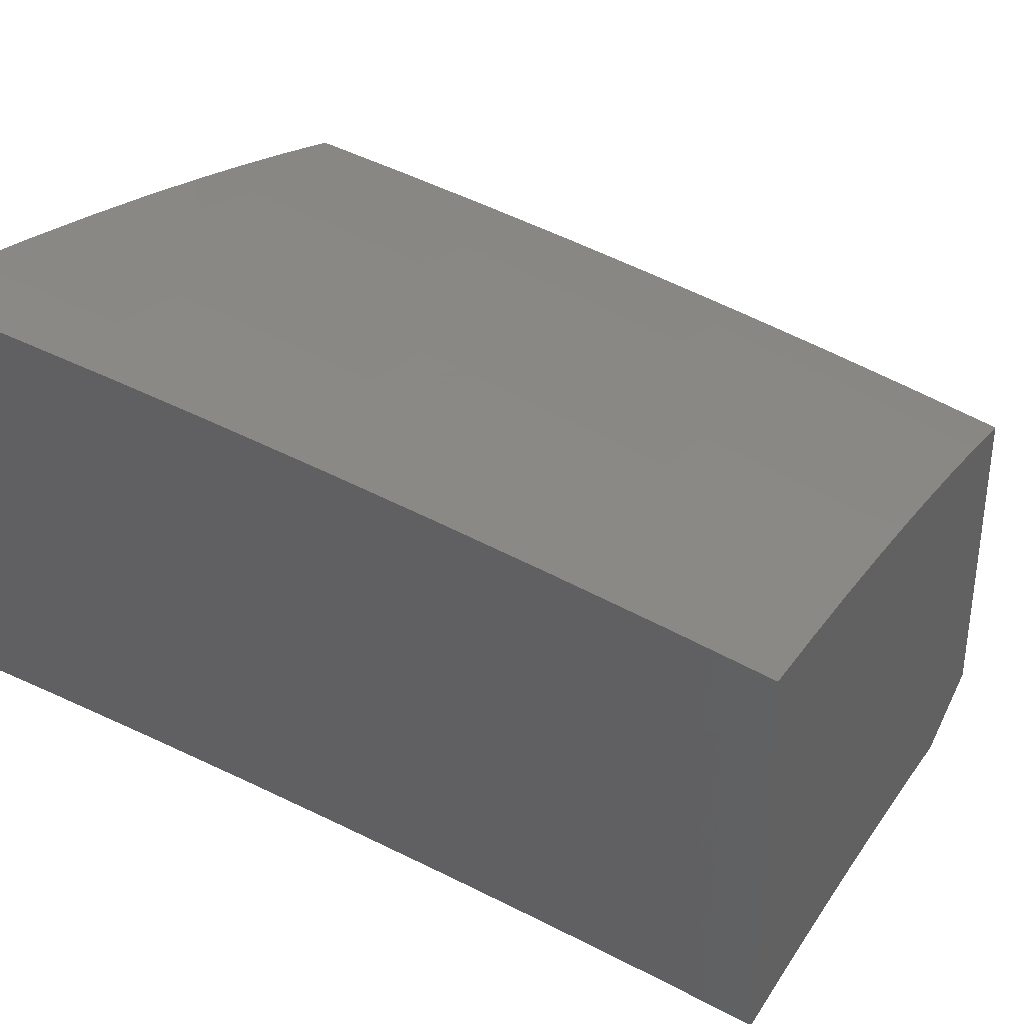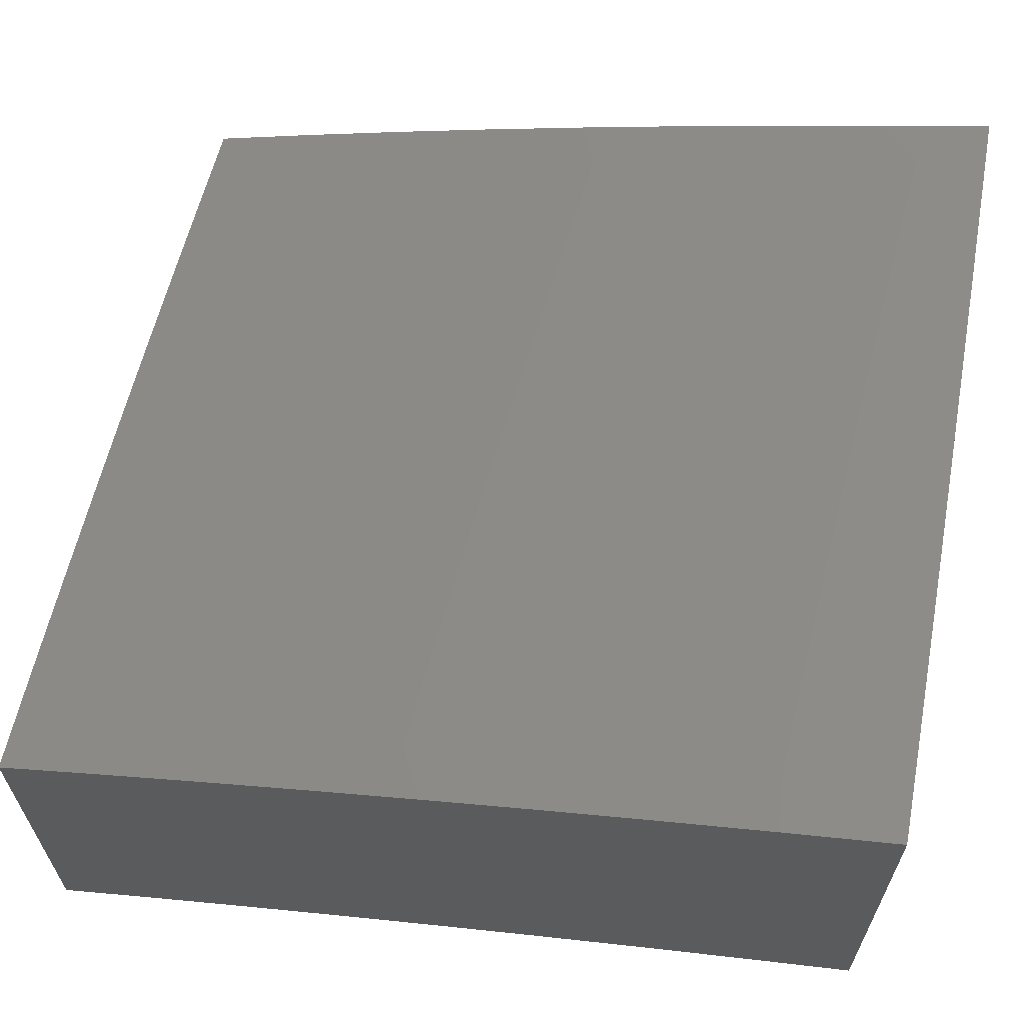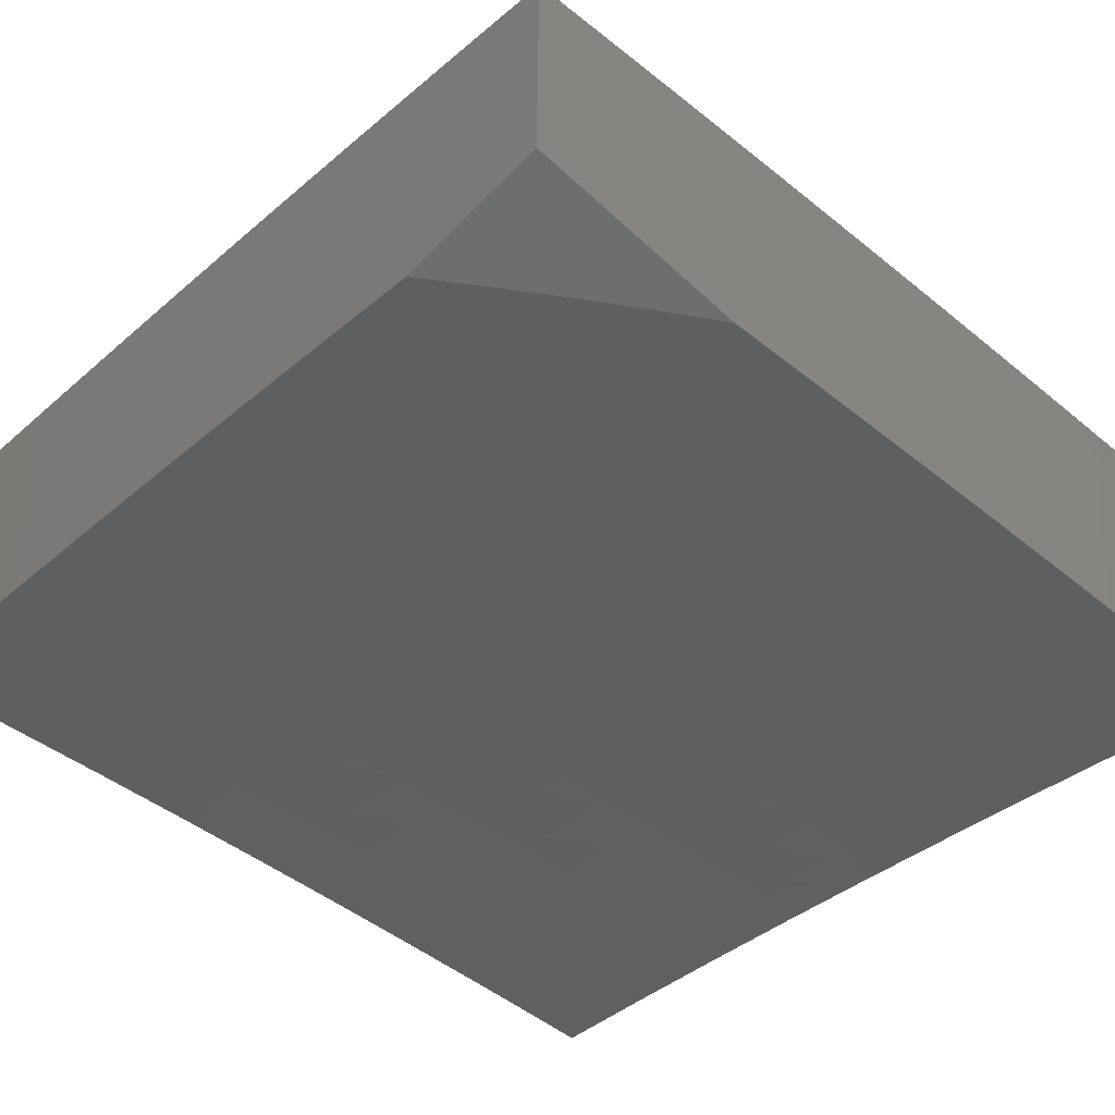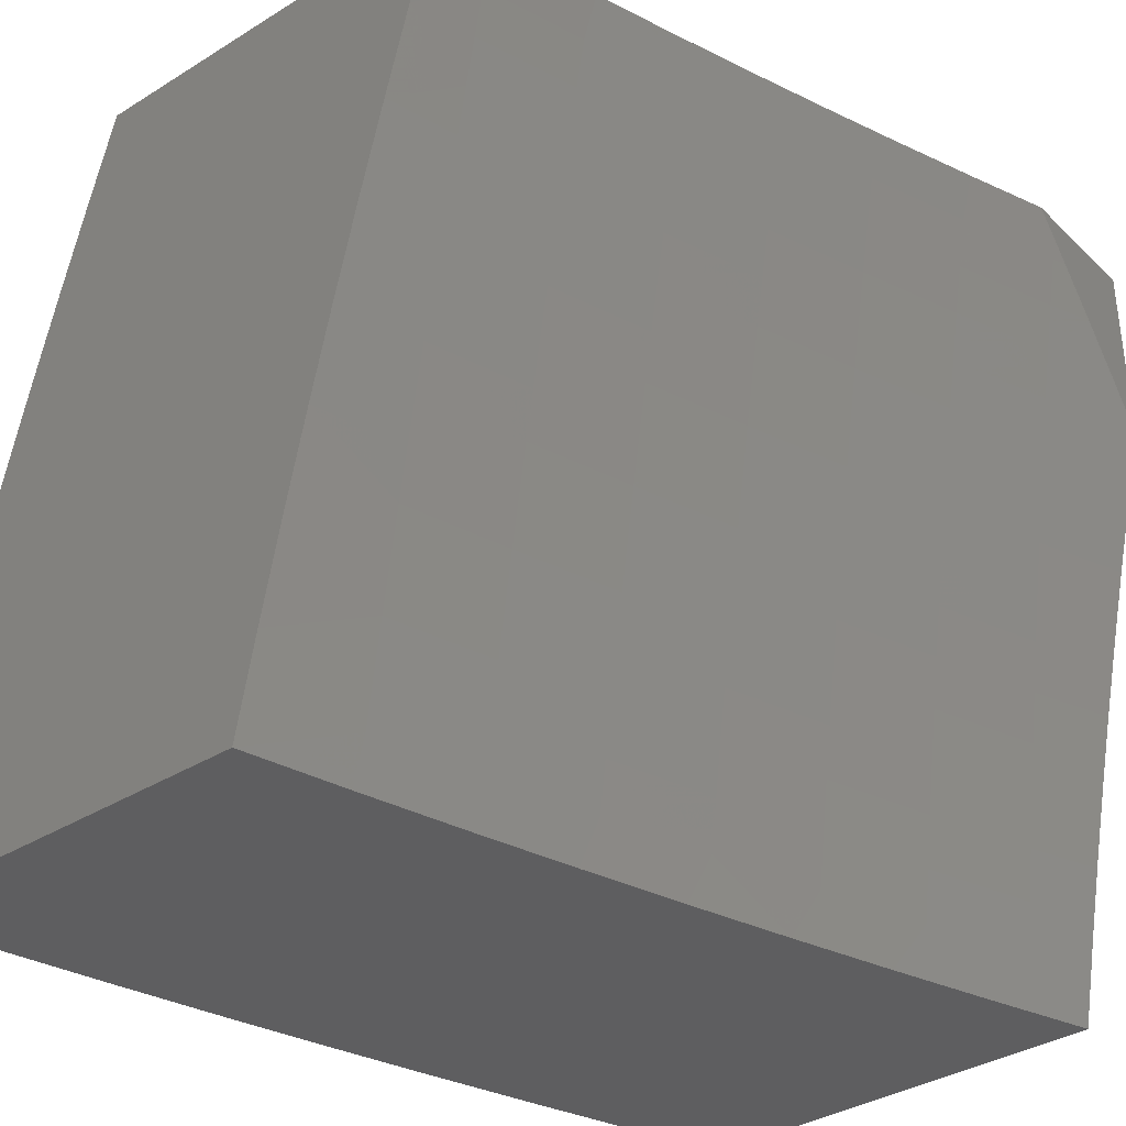
<metadata>
{"format":"stl","ext":"stl","renderer":"f3d","projection":"perspective","resolution":1024,"background":"white","views":[{"elev":36.6,"azim":-67.1,"up":"+Y"},{"elev":65.8,"azim":-169.0,"up":"+Y"},{"elev":-59.8,"azim":46.5,"up":"+Y"},{"elev":-36.1,"azim":-50.9,"up":"+Z"}]}
</metadata>
<code>
# stl→obj: 279 verts, 554 faces
v 3 10.46 2.126
v 3 10.48 2
v 3.129 10.44 2.062
v 3.127 10.45 2
v 3.253 10.41 2
v 3.262 10.4 2.062
v 3.379 10.37 2
v 3.394 10.36 2.062
v 3.504 10.33 2
v 3.526 10.31 2.062
v 3.629 10.29 2
v 3.657 10.27 2.062
v 3.753 10.25 2
v 3.789 10.22 2.062
v 3.877 10.2 2
v 3.92 10.18 2.062
v 4 10.16 2
v 4 10.14 2.094
v 3.916 10.17 2.125
v 4 10.12 2.188
v 3.912 10.16 2.187
v 3.908 10.15 2.249
v 3.781 10.2 2.187
v 3.777 10.19 2.249
v 3.65 10.25 2.187
v 3.646 10.24 2.249
v 3.518 10.29 2.187
v 3.515 10.28 2.249
v 3.387 10.34 2.187
v 3.383 10.33 2.249
v 3.255 10.38 2.187
v 3.251 10.37 2.249
v 3.123 10.42 2.187
v 3.12 10.4 2.249
v 3 10.44 2.252
v 3.116 10.39 2.312
v 3 10.41 2.377
v 3.113 10.38 2.374
v 3.109 10.37 2.437
v 3.241 10.33 2.437
v 3.237 10.32 2.499
v 3.368 10.28 2.499
v 3.364 10.27 2.562
v 3.494 10.22 2.562
v 3.49 10.21 2.624
v 3.62 10.17 2.624
v 3.616 10.15 2.687
v 3.746 10.11 2.687
v 3.741 10.1 2.749
v 3.871 10.05 2.749
v 3.865 10.03 2.812
v 3.958 10 2.813
v 3.915 10 2.876
v 4 10.11 2.282
v 3.904 10.14 2.312
v 3.773 10.18 2.312
v 3.642 10.23 2.312
v 3.511 10.27 2.312
v 3.379 10.31 2.312
v 3.248 10.35 2.312
v 4 10.09 2.376
v 3.9 10.12 2.374
v 3.769 10.17 2.374
v 3.638 10.22 2.374
v 3.507 10.26 2.374
v 3.376 10.3 2.374
v 3.244 10.34 2.374
v 3.895 10.11 2.437
v 4 10.07 2.47
v 3.89 10.1 2.499
v 4 10.04 2.563
v 3.886 10.09 2.562
v 3.881 10.07 2.624
v 3.755 10.13 2.562
v 3.751 10.12 2.624
v 3.625 10.18 2.562
v 4 10.02 2.657
v 3.876 10.06 2.687
v 4 10 2.75
v 3.86 10.02 2.875
v 3.872 10 2.938
v 3.854 10.01 2.937
v 3.827 10 3
v 3.725 10.05 2.937
v 3.725 10.04 3
v 3.622 10.07 3
v 3.596 10.1 2.937
v 3.519 10.11 3
v 3.466 10.14 2.937
v 3.416 10.14 3
v 3.337 10.18 2.937
v 3.313 10.17 3
v 3.207 10.22 2.937
v 3.209 10.21 3
v 3.105 10.24 3
v 3.077 10.26 2.937
v 3 10.27 3
v 3 10.3 2.876
v 3 10.33 2.752
v 3.086 10.29 2.812
v 3.081 10.28 2.875
v 3 10.36 2.627
v 3.094 10.32 2.687
v 3.09 10.3 2.749
v 3.216 10.25 2.812
v 3.211 10.24 2.875
v 3.341 10.2 2.875
v 3 10.39 2.502
v 3.102 10.34 2.562
v 3.098 10.33 2.624
v 3.224 10.28 2.687
v 3.22 10.27 2.749
v 3.351 10.23 2.749
v 3.346 10.21 2.812
v 3.476 10.17 2.812
v 3.471 10.16 2.875
v 3.601 10.11 2.875
v 3.106 10.36 2.499
v 3.233 10.31 2.562
v 3.229 10.29 2.624
v 3.359 10.25 2.624
v 3.355 10.24 2.687
v 3.486 10.2 2.687
v 3.481 10.18 2.749
v 3.611 10.14 2.749
v 3.606 10.13 2.812
v 3.736 10.08 2.812
v 3.731 10.07 2.875
v 3.126 10.43 2.125
v 3.258 10.39 2.125
v 3.39 10.35 2.125
v 3.522 10.3 2.125
v 3.654 10.26 2.125
v 3.785 10.21 2.125
v 3.372 10.29 2.437
v 3.503 10.25 2.437
v 3.634 10.2 2.437
v 3.765 10.16 2.437
v 3.499 10.24 2.499
v 3.629 10.19 2.499
v 3.76 10.15 2.499
v 4 10.64 2.126
v 4 10.66 2
v 3.937 10.67 2.062
v 3.877 10.71 2
v 3.804 10.72 2.062
v 3.753 10.75 2
v 3.67 10.77 2.062
v 3.629 10.79 2
v 3.535 10.81 2.062
v 3.504 10.83 2
v 3.401 10.85 2.062
v 3.378 10.87 2
v 3.266 10.9 2.062
v 3.253 10.91 2
v 3.132 10.94 2.062
v 3.127 10.95 2
v 3 10.98 2
v 3 10.96 2.126
v 3.129 10.93 2.125
v 3.263 10.89 2.125
v 3.398 10.84 2.125
v 3.532 10.8 2.125
v 3.666 10.76 2.125
v 3.8 10.71 2.125
v 3.934 10.66 2.125
v 3.93 10.65 2.187
v 4 10.61 2.252
v 3.926 10.64 2.249
v 3.922 10.63 2.312
v 3.788 10.68 2.312
v 3.784 10.67 2.374
v 3.651 10.71 2.374
v 3.647 10.7 2.437
v 3.514 10.75 2.437
v 3.51 10.73 2.499
v 3.376 10.78 2.499
v 3.372 10.76 2.562
v 3.239 10.8 2.562
v 3.235 10.79 2.624
v 3.102 10.83 2.624
v 3.098 10.82 2.687
v 3 10.86 2.627
v 3 10.83 2.752
v 3.126 10.91 2.187
v 3 10.94 2.252
v 3.123 10.9 2.249
v 3.119 10.89 2.312
v 3.257 10.86 2.249
v 3.253 10.85 2.312
v 3.391 10.82 2.249
v 3.387 10.81 2.312
v 3.525 10.78 2.249
v 3.521 10.77 2.312
v 3.659 10.74 2.249
v 3.655 10.72 2.312
v 3.792 10.69 2.249
v 3 10.91 2.377
v 3.116 10.88 2.374
v 3.25 10.84 2.374
v 3.384 10.8 2.374
v 3.517 10.76 2.374
v 3.113 10.87 2.437
v 3 10.89 2.502
v 3.109 10.86 2.499
v 3.105 10.84 2.562
v 3.243 10.82 2.499
v 3 10.8 2.876
v 3.09 10.79 2.812
v 3.094 10.8 2.749
v 3.231 10.78 2.687
v 3.368 10.75 2.624
v 3.505 10.72 2.562
v 3.643 10.69 2.499
v 3.78 10.65 2.437
v 3.918 10.62 2.374
v 4 10.59 2.377
v 3 10.77 3
v 3.082 10.76 2.937
v 3.086 10.77 2.875
v 3.223 10.75 2.812
v 3.227 10.76 2.749
v 3.36 10.72 2.749
v 3.364 10.74 2.687
v 3.497 10.69 2.687
v 3.501 10.71 2.624
v 3.634 10.66 2.624
v 3.639 10.68 2.562
v 3.771 10.63 2.562
v 3.776 10.64 2.499
v 3.909 10.59 2.499
v 3.913 10.61 2.437
v 4 10.56 2.503
v 3.127 10.73 3
v 3.214 10.72 2.937
v 3.218 10.74 2.875
v 3.351 10.7 2.875
v 3.355 10.71 2.812
v 3.488 10.67 2.812
v 3.492 10.68 2.749
v 3.625 10.64 2.749
v 3.63 10.65 2.687
v 3.762 10.6 2.687
v 3.767 10.62 2.624
v 3.899 10.57 2.624
v 3.904 10.58 2.562
v 4 10.53 2.627
v 3.253 10.69 3
v 3.346 10.68 2.937
v 3.483 10.65 2.875
v 3.62 10.62 2.812
v 3.757 10.59 2.749
v 3.895 10.56 2.687
v 3.379 10.65 3
v 3.479 10.64 2.937
v 3.616 10.61 2.875
v 3.753 10.58 2.812
v 3.89 10.54 2.749
v 4 10.5 2.752
v 3.504 10.61 3
v 3.611 10.59 2.937
v 3.748 10.56 2.875
v 3.885 10.53 2.812
v 3.629 10.57 3
v 3.742 10.55 2.937
v 3.879 10.52 2.875
v 4 10.47 2.876
v 3.753 10.53 3
v 3.874 10.5 2.937
v 3.877 10.48 3
v 4 10.44 3
v 3.796 10.7 2.187
v 3.662 10.75 2.187
v 3.528 10.79 2.187
v 3.394 10.83 2.187
v 3.26 10.88 2.187
v 3.38 10.79 2.437
v 3.246 10.83 2.437
v 4 10 3
f 1 2 3
f 3 2 4
f 3 4 5
f 3 5 6
f 6 5 7
f 6 7 8
f 8 7 9
f 8 9 10
f 10 9 11
f 10 11 12
f 12 11 13
f 12 13 14
f 14 13 15
f 14 15 16
f 16 15 17
f 16 17 18
f 16 18 19
f 19 18 20
f 19 20 21
f 21 20 22
f 21 22 23
f 23 22 24
f 23 24 25
f 25 24 26
f 25 26 27
f 27 26 28
f 27 28 29
f 29 28 30
f 29 30 31
f 31 30 32
f 31 32 33
f 33 32 34
f 33 34 35
f 35 34 36
f 35 36 37
f 37 36 38
f 37 38 39
f 39 38 40
f 39 40 41
f 41 40 42
f 41 42 43
f 43 42 44
f 43 44 45
f 45 44 46
f 45 46 47
f 47 46 48
f 47 48 49
f 49 48 50
f 49 50 51
f 51 50 52
f 51 52 53
f 20 54 22
f 22 54 55
f 22 55 24
f 24 55 56
f 24 56 26
f 26 56 57
f 26 57 28
f 28 57 58
f 28 58 30
f 30 58 59
f 30 59 32
f 32 59 60
f 32 60 34
f 34 60 36
f 54 61 55
f 55 61 62
f 55 62 56
f 56 62 63
f 56 63 57
f 57 63 64
f 57 64 58
f 58 64 65
f 58 65 59
f 59 65 66
f 59 66 60
f 60 66 67
f 60 67 36
f 36 67 38
f 62 61 68
f 68 61 69
f 68 69 70
f 70 69 71
f 70 71 72
f 72 71 73
f 72 73 74
f 74 73 75
f 74 75 76
f 76 75 46
f 76 46 44
f 71 77 73
f 73 77 78
f 73 78 75
f 75 78 48
f 75 48 46
f 77 79 78
f 78 79 50
f 78 50 48
f 79 52 50
f 51 53 80
f 80 53 81
f 80 81 82
f 82 81 83
f 82 83 84
f 84 83 85
f 84 85 86
f 84 86 87
f 87 86 88
f 87 88 89
f 89 88 90
f 89 90 91
f 91 90 92
f 91 92 93
f 93 92 94
f 93 94 95
f 93 95 96
f 96 95 97
f 96 97 98
f 99 100 98
f 98 100 101
f 98 101 96
f 96 101 93
f 102 103 99
f 99 103 104
f 99 104 100
f 100 104 105
f 100 105 106
f 106 105 107
f 106 107 91
f 91 107 89
f 108 109 102
f 102 109 110
f 102 110 103
f 103 110 111
f 103 111 112
f 112 111 113
f 112 113 114
f 114 113 115
f 114 115 116
f 116 115 117
f 116 117 87
f 87 117 84
f 37 39 108
f 108 39 118
f 108 118 109
f 109 118 119
f 109 119 120
f 120 119 121
f 120 121 122
f 122 121 123
f 122 123 124
f 124 123 125
f 124 125 126
f 126 125 127
f 126 127 128
f 128 127 80
f 128 80 82
f 35 1 33
f 33 1 129
f 33 129 31
f 31 129 130
f 31 130 29
f 29 130 131
f 29 131 27
f 27 131 132
f 27 132 25
f 25 132 133
f 25 133 23
f 23 133 134
f 23 134 21
f 21 134 19
f 129 1 3
f 130 129 3
f 40 38 67
f 119 118 41
f 41 118 39
f 111 110 120
f 120 110 109
f 105 104 112
f 112 104 103
f 93 101 106
f 106 101 100
f 131 130 6
f 6 130 3
f 40 67 135
f 135 67 66
f 135 66 136
f 136 66 65
f 136 65 137
f 137 65 64
f 137 64 138
f 138 64 63
f 138 63 68
f 68 63 62
f 121 119 43
f 43 119 41
f 113 111 122
f 122 111 120
f 107 105 114
f 114 105 112
f 91 93 106
f 132 131 8
f 8 131 6
f 40 135 42
f 42 135 139
f 42 139 44
f 44 139 76
f 139 135 136
f 123 121 45
f 45 121 43
f 115 113 124
f 124 113 122
f 89 107 116
f 116 107 114
f 133 132 10
f 10 132 8
f 139 136 140
f 140 136 137
f 140 137 141
f 141 137 138
f 141 138 70
f 70 138 68
f 125 123 47
f 47 123 45
f 117 115 126
f 126 115 124
f 87 89 116
f 134 133 12
f 12 133 10
f 74 76 140
f 140 76 139
f 74 140 141
f 127 125 49
f 49 125 47
f 84 117 128
f 128 117 126
f 19 134 14
f 14 134 12
f 16 19 14
f 72 74 141
f 72 141 70
f 80 127 51
f 51 127 49
f 82 84 128
f 142 143 144
f 144 143 145
f 144 145 146
f 146 145 147
f 146 147 148
f 148 147 149
f 148 149 150
f 150 149 151
f 150 151 152
f 152 151 153
f 152 153 154
f 154 153 155
f 154 155 156
f 156 155 157
f 156 157 158
f 158 159 156
f 156 159 160
f 156 160 154
f 154 160 161
f 154 161 152
f 152 161 162
f 152 162 150
f 150 162 163
f 150 163 148
f 148 163 164
f 148 164 146
f 146 164 165
f 146 165 144
f 144 165 166
f 144 166 142
f 142 166 167
f 142 167 168
f 168 167 169
f 168 169 170
f 170 169 171
f 170 171 172
f 172 171 173
f 172 173 174
f 174 173 175
f 174 175 176
f 176 175 177
f 176 177 178
f 178 177 179
f 178 179 180
f 180 179 181
f 180 181 182
f 182 181 183
f 182 183 184
f 160 159 185
f 185 159 186
f 185 186 187
f 187 186 188
f 187 188 189
f 189 188 190
f 189 190 191
f 191 190 192
f 191 192 193
f 193 192 194
f 193 194 195
f 195 194 196
f 195 196 197
f 197 196 171
f 197 171 169
f 186 198 188
f 188 198 199
f 188 199 190
f 190 199 200
f 190 200 192
f 192 200 201
f 192 201 194
f 194 201 202
f 194 202 196
f 196 202 173
f 196 173 171
f 199 198 203
f 203 198 204
f 203 204 205
f 205 204 206
f 205 206 207
f 207 206 179
f 207 179 177
f 204 183 206
f 206 183 181
f 206 181 179
f 208 209 184
f 184 209 210
f 184 210 182
f 182 210 211
f 182 211 180
f 180 211 212
f 180 212 178
f 178 212 213
f 178 213 176
f 176 213 214
f 176 214 174
f 174 214 215
f 174 215 172
f 172 215 216
f 172 216 170
f 170 216 217
f 170 217 168
f 218 219 208
f 208 219 220
f 208 220 209
f 209 220 221
f 209 221 222
f 222 221 223
f 222 223 224
f 224 223 225
f 224 225 226
f 226 225 227
f 226 227 228
f 228 227 229
f 228 229 230
f 230 229 231
f 230 231 232
f 232 231 233
f 232 233 217
f 218 234 219
f 219 234 235
f 219 235 236
f 236 235 237
f 236 237 238
f 238 237 239
f 238 239 240
f 240 239 241
f 240 241 242
f 242 241 243
f 242 243 244
f 244 243 245
f 244 245 246
f 246 245 247
f 246 247 233
f 234 248 235
f 235 248 249
f 235 249 237
f 237 249 250
f 237 250 239
f 239 250 251
f 239 251 241
f 241 251 252
f 241 252 243
f 243 252 253
f 243 253 245
f 245 253 247
f 248 254 249
f 249 254 255
f 249 255 250
f 250 255 256
f 250 256 251
f 251 256 257
f 251 257 252
f 252 257 258
f 252 258 253
f 253 258 259
f 253 259 247
f 254 260 255
f 255 260 261
f 255 261 256
f 256 261 262
f 256 262 257
f 257 262 263
f 257 263 258
f 258 263 259
f 260 264 261
f 261 264 265
f 261 265 262
f 262 265 266
f 262 266 263
f 263 266 267
f 263 267 259
f 264 268 265
f 265 268 269
f 265 269 266
f 266 269 267
f 268 270 269
f 269 270 271
f 269 271 267
f 197 169 167
f 167 166 272
f 272 166 165
f 272 165 273
f 273 165 164
f 273 164 274
f 274 164 163
f 274 163 275
f 275 163 162
f 275 162 276
f 276 162 161
f 276 161 185
f 185 161 160
f 232 217 216
f 246 233 231
f 230 232 215
f 215 232 216
f 244 246 229
f 229 246 231
f 195 197 272
f 272 197 167
f 195 272 273
f 228 230 214
f 214 230 215
f 242 244 227
f 227 244 229
f 193 195 273
f 193 273 274
f 175 173 202
f 226 228 213
f 213 228 214
f 240 242 225
f 225 242 227
f 191 193 274
f 191 274 275
f 175 202 277
f 277 202 201
f 277 201 278
f 278 201 200
f 278 200 203
f 203 200 199
f 224 226 212
f 212 226 213
f 238 240 223
f 223 240 225
f 189 191 275
f 189 275 276
f 207 177 277
f 277 177 175
f 207 277 278
f 222 224 211
f 211 224 212
f 236 238 221
f 221 238 223
f 187 189 276
f 187 276 185
f 205 207 278
f 205 278 203
f 209 222 210
f 210 222 211
f 219 236 220
f 220 236 221
f 83 81 279
f 279 81 53
f 279 53 52
f 52 79 279
f 279 79 271
f 271 79 77
f 271 77 267
f 267 77 71
f 267 71 259
f 259 71 69
f 259 69 247
f 247 69 61
f 247 61 233
f 233 61 54
f 233 54 20
f 233 20 217
f 217 20 18
f 217 18 168
f 168 18 17
f 168 17 142
f 142 17 143
f 17 15 143
f 143 15 13
f 143 13 145
f 145 13 11
f 145 11 147
f 147 11 9
f 147 9 149
f 149 9 7
f 149 7 151
f 151 7 5
f 151 5 153
f 153 5 4
f 153 4 155
f 155 4 2
f 155 2 157
f 157 2 158
f 95 248 97
f 97 248 234
f 97 234 218
f 248 95 254
f 254 95 94
f 254 94 260
f 260 94 92
f 260 92 264
f 264 92 90
f 264 90 268
f 268 90 88
f 268 88 270
f 270 88 86
f 270 86 85
f 270 85 271
f 271 85 83
f 271 83 279
f 1 186 2
f 2 186 159
f 2 159 158
f 186 1 198
f 198 1 35
f 198 35 204
f 204 35 37
f 204 37 183
f 183 37 108
f 183 108 184
f 184 108 102
f 184 102 208
f 208 102 99
f 208 99 218
f 218 99 98
f 218 98 97

</code>
